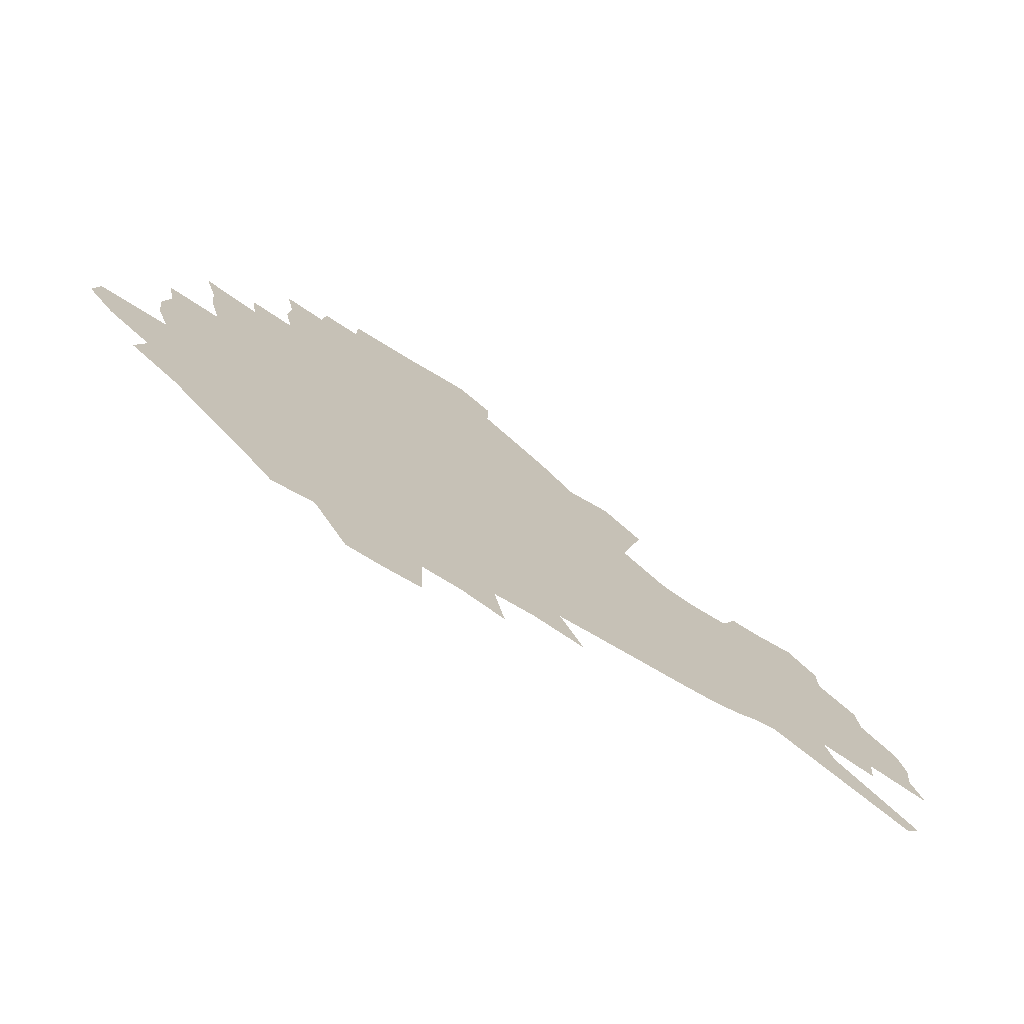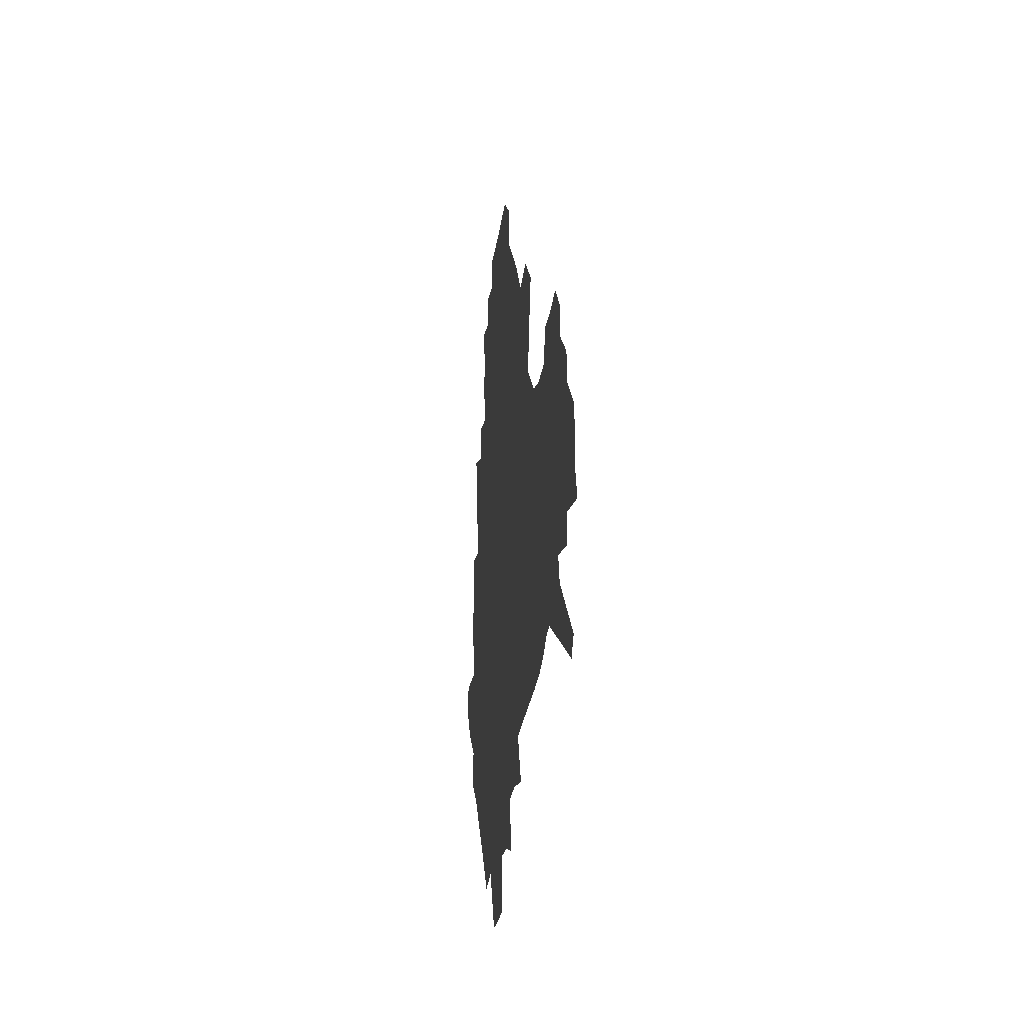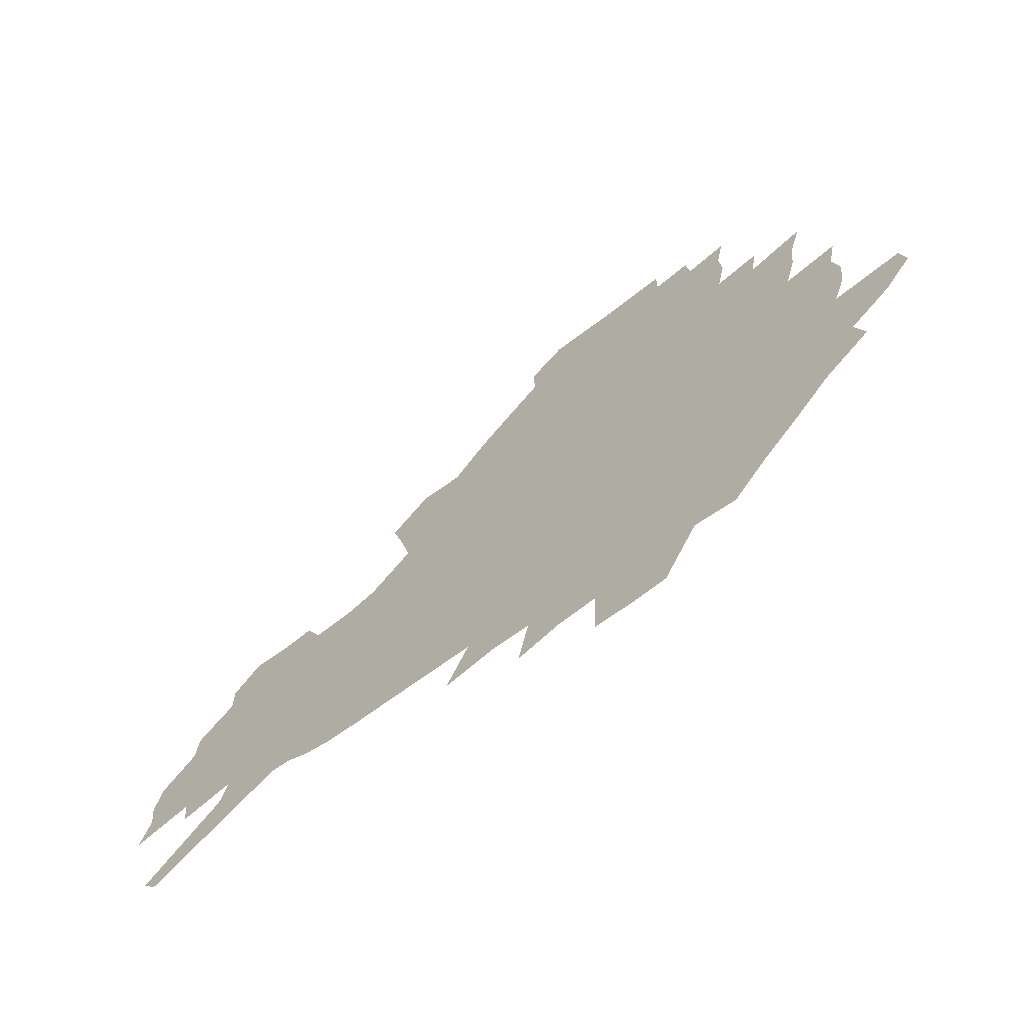
<metadata>
{"format":"obj","ext":"obj","renderer":"f3d","projection":"perspective","resolution":1024,"background":"white","views":[{"elev":-73.8,"azim":-31.2,"up":"+Y"},{"elev":-21.4,"azim":83.6,"up":"+Y"},{"elev":-67.6,"azim":-142.2,"up":"+Y"}]}
</metadata>
<code>
v 228.9 188.4 0
v 216.4 204 0
v 218.8 216.7 0
v 243.9 159.9 0
v 248.2 174.1 0
v 249.1 187.6 0
v 251 201.1 0
v 250 214.9 0
v 244.3 231 0
v 242.6 246.4 0
v 245.6 261 0
v 242.1 277.3 0
v 265.9 143.2 0
v 271.6 158.2 0
v 273.6 172.1 0
v 274.7 185.7 0
v 270.3 200.1 0
v 270.3 213.9 0
v 270.5 228.1 0
v 271.8 242.3 0
v 269.4 257.6 0
v 266.6 273.7 0
v 261.5 292.1 0
v 259.7 308.6 0
v 254 327.4 0
v 282.1 125.9 0
v 287.9 142.6 0
v 293.4 158.1 0
v 294.7 171.5 0
v 292.1 185 0
v 290.5 198.7 0
v 290.2 212.3 0
v 287.9 226.7 0
v 289.4 240.5 0
v 289.3 254.7 0
v 286.9 270.2 0
v 283.3 287.2 0
v 281.4 303.6 0
v 280 319.8 0
v 277.2 336.9 0
v 298.9 109.1 0
v 303.3 127.2 0
v 307.1 143.5 0
v 309.6 158 0
v 310.5 171.2 0
v 309.5 184.3 0
v 308.6 197.6 0
v 307.2 211.3 0
v 306.6 225 0
v 305.2 239.1 0
v 306.4 252.6 0
v 304.3 267.9 0
v 301.2 284.6 0
v 297.6 302.3 0
v 298.1 317.3 0
v 297.7 332.9 0
v 293.9 351.1 0
v 294.9 365.8 0
v 291.4 383.6 0
v 314.5 91.42 0
v 317.4 110.6 0
v 320.2 128 0
v 322.2 143.5 0
v 324.1 158 0
v 324.9 171.2 0
v 324.5 184.1 0
v 323.6 197.1 0
v 323.4 210.3 0
v 323.3 223.5 0
v 322.5 237.2 0
v 320.9 251.9 0
v 318.8 267.5 0
v 317.2 283.2 0
v 315.2 299.7 0
v 312.8 317.1 0
v 314.5 331.3 0
v 313.8 347 0
v 312.9 362.7 0
v 310.2 379.6 0
v 312 393.6 0
v 333.2 94.28 0
v 334.3 112.4 0
v 335.6 128.9 0
v 336.9 144.2 0
v 337.7 158 0
v 338.3 171.3 0
v 338.3 184 0
v 338.2 196.7 0
v 337.3 209.8 0
v 337.2 222.9 0
v 337.1 236.1 0
v 335 251.1 0
v 335.5 264.8 0
v 332.8 281.9 0
v 330.5 299.1 0
v 330.2 314.7 0
v 330.1 330.1 0
v 329.4 346 0
v 329.1 361.3 0
v 328.8 376.6 0
v 329 391.2 0
v 329.1 405.6 0
v 348.6 66.7 0
v 348.7 93.16 0
v 349.2 112.7 0
v 350.3 130.5 0
v 350.7 145 0
v 350.8 158.3 0
v 351.1 171.4 0
v 351.1 184 0
v 351.3 196.6 0
v 351 209.4 0
v 351 222.2 0
v 350.4 235.7 0
v 350.5 249 0
v 349.2 264.4 0
v 347 282 0
v 346.2 297.7 0
v 345.4 313.9 0
v 345.4 329.2 0
v 344.9 345 0
v 344.6 360.5 0
v 345.3 374.9 0
v 344 391 0
v 344.8 404.9 0
v 364.7 66.27 0
v 364.2 94.36 0
v 363.8 113.2 0
v 363.8 131.2 0
v 363.7 144.9 0
v 363.6 158.2 0
v 363.5 171.2 0
v 363.5 184 0
v 363.5 196.7 0
v 363.7 209.4 0
v 363.5 222.3 0
v 363.4 235.4 0
v 363.4 248.7 0
v 363.4 262.4 0
v 360.9 281.7 0
v 360.1 299.1 0
v 360.2 313.7 0
v 360 329.6 0
v 360.3 344.4 0
v 360 359.8 0
v 360.4 374.5 0
v 360.1 389.8 0
v 360.1 404.2 0
v 381.2 67.46 0
v 380.2 91.47 0
v 378.4 113.4 0
v 376.9 131.8 0
v 376.8 145 0
v 376.4 158.2 0
v 376.2 171.2 0
v 376 184 0
v 376 196.7 0
v 376.1 209.5 0
v 376 222.4 0
v 376.1 235.2 0
v 376.8 247.7 0
v 376.3 262.2 0
v 375.6 278.8 0
v 374.3 298.4 0
v 374.6 314 0
v 374.8 329.5 0
v 375.2 344.1 0
v 375.2 359.3 0
v 375.2 374.7 0
v 375 390.1 0
v 374.7 405.2 0
v 397.2 90.92 0
v 393.5 112.9 0
v 392.2 129 0
v 390.2 144.7 0
v 389.1 158.6 0
v 389 171.3 0
v 388.5 184.4 0
v 388.4 196.9 0
v 388.6 209.8 0
v 388.5 222.6 0
v 388.8 235 0
v 389.1 247.9 0
v 389.1 262.6 0
v 389 278.9 0
v 388.9 296.2 0
v 388.9 314.5 0
v 389.5 329.5 0
v 390.1 344.6 0
v 390.2 359.9 0
v 390.3 375.7 0
v 390.1 390.7 0
v 389.5 405.5 0
v 416.5 85.52 0
v 411.8 108.6 0
v 407.4 128.1 0
v 404.8 143.8 0
v 403.2 158 0
v 401.6 172.1 0
v 400.8 184.9 0
v 400.8 197.4 0
v 400.2 210 0
v 400.9 222.6 0
v 401.1 235.2 0
v 401.3 247.6 0
v 402 261.5 0
v 402.7 276.9 0
v 403.4 294 0
v 404.3 311.2 0
v 404.9 327.9 0
v 405.3 344.6 0
v 405.9 361.7 0
v 405.4 376.3 0
v 405.7 393.1 0
v 429.1 109.7 0
v 424.1 127.5 0
v 420.7 142.7 0
v 416.9 158.4 0
v 415.8 171.5 0
v 415.2 184.4 0
v 414.6 197.2 0
v 413.7 210.1 0
v 413.5 222.7 0
v 414.1 235.5 0
v 413.9 248 0
v 414.7 261.3 0
v 416.2 276.9 0
v 417.4 292.2 0
v 419.2 311.6 0
v 420.4 328.4 0
v 421.1 345.5 0
v 421.2 362.1 0
v 452.2 105.6 0
v 441.9 127.8 0
v 435.6 143.7 0
v 432.3 157.9 0
v 430 171.4 0
v 428.9 184.4 0
v 428.4 197.2 0
v 427.7 210 0
v 426.4 223 0
v 426.7 235.6 0
v 427.1 248.4 0
v 428.2 261.8 0
v 430.2 276.9 0
v 432.1 292.7 0
v 434 309.4 0
v 436.1 328.1 0
v 437.5 346.9 0
v 460.7 128.9 0
v 454.6 143.1 0
v 450.4 156.9 0
v 445.9 171.1 0
v 444.5 183.9 0
v 444.6 196.6 0
v 440.6 210.8 0
v 440 223.2 0
v 440.2 235.8 0
v 441.1 248.6 0
v 442.5 262.1 0
v 444.4 276.4 0
v 447 292.3 0
v 450.5 310.6 0
v 453 329 0
v 479.8 129.9 0
v 472.8 143.5 0
v 467 157.3 0
v 464.9 170 0
v 461.1 183.6 0
v 460.3 196.2 0
v 456.9 210 0
v 455.1 223 0
v 455.4 235.8 0
v 456.1 248.7 0
v 456.7 261.8 0
v 460 276.2 0
v 464.4 293.1 0
v 467.4 310.7 0
v 472.2 331 0
v 498.2 130.6 0
v 487.5 145.6 0
v 484.9 157.6 0
v 480.1 170.8 0
v 478.3 183.2 0
v 475.2 196.3 0
v 472.7 209.4 0
v 469.6 222.9 0
v 470.1 235.4 0
v 472.9 248.3 0
v 476 261.9 0
v 480.1 276.1 0
v 484.7 294.5 0
v 490.3 315 0
v 514.5 131.9 0
v 503 147.1 0
v 500 158.5 0
v 494.8 171.6 0
v 492.9 183.5 0
v 488.8 197 0
v 486.7 209.5 0
v 485 222.1 0
v 487.3 234.4 0
v 490.8 246.7 0
v 499.7 259.3 0
v 526.9 135.3 0
v 516.8 149.2 0
v 512.1 160.9 0
v 508.7 172.7 0
v 505.2 185.1 0
v 502.6 197.3 0
v 500.3 209.4 0
v 498.1 221.4 0
v 500.7 232.5 0
v 504.8 243.8 0
v 513.8 255 0
v 535.9 140 0
v 530.6 150.8 0
v 525.4 162.3 0
v 522.7 173.5 0
v 520.2 185.1 0
v 519 196.6 0
v 516.4 208.7 0
v 515.8 220 0
v 515.3 231.1 0
v 518.3 241.5 0
v 531.9 254.8 0
v 538.7 268.8 0
v 544.9 141.4 0
v 542.2 152.4 0
v 539.7 162.6 0
v 537.4 173.6 0
v 533.8 185.3 0
v 533.7 196.4 0
v 535.6 207.6 0
v 533.8 219.1 0
v 536.9 230.6 0
v 540.7 242.3 0
v 545.5 254.6 0
v 550.9 267.7 0
v 604.2 109.5 0
v 556.8 151.3 0
v 558.3 160.8 0
v 555.6 172.5 0
v 555 183.8 0
v 557 195.1 0
v 557.2 206.8 0
v 557.2 218.7 0
v 561.5 230.8 0
v 558.9 242.8 0
v 562.2 255.2 0
v 569.1 269.5 0
v 610.3 116.7 0
v 575.1 147.8 0
v 571.6 159.7 0
v 574.5 170.6 0
v 573.3 182.4 0
v 573.4 194.1 0
v 574.6 206 0
v 577.1 218.1 0
v 579.3 230.6 0
v 581.9 243.5 0
v 581.8 256.6 0
v 595.4 154.9 0
v 596.5 167.1 0
v 592.1 180.3 0
v 587.8 193.2 0
v 594.6 204.3 0
v 600.2 216.4 0
v 598.7 229.8 0
v 622.9 161.9 0
v 617.8 176 0
v 619.3 188.8 0
v 615.7 202.1 0
f 5 6 1
f 1 6 2
f 6 7 2
f 2 7 3
f 7 8 3
f 13 14 4
f 4 14 5
f 14 15 5
f 5 15 6
f 15 16 6
f 6 16 7
f 16 17 7
f 7 17 8
f 17 18 8
f 8 18 9
f 18 19 9
f 9 19 10
f 19 20 10
f 10 20 11
f 20 21 11
f 11 21 12
f 21 22 12
f 26 27 13
f 13 27 14
f 27 28 14
f 14 28 15
f 28 29 15
f 15 29 16
f 29 30 16
f 16 30 17
f 30 31 17
f 17 31 18
f 31 32 18
f 18 32 19
f 32 33 19
f 19 33 20
f 33 34 20
f 20 34 21
f 34 35 21
f 21 35 22
f 35 36 22
f 22 36 23
f 36 37 23
f 23 37 24
f 37 38 24
f 24 38 25
f 38 39 25
f 41 42 26
f 26 42 27
f 42 43 27
f 27 43 28
f 43 44 28
f 28 44 29
f 44 45 29
f 29 45 30
f 45 46 30
f 30 46 31
f 46 47 31
f 31 47 32
f 47 48 32
f 32 48 33
f 48 49 33
f 33 49 34
f 49 50 34
f 34 50 35
f 50 51 35
f 35 51 36
f 51 52 36
f 36 52 37
f 52 53 37
f 37 53 38
f 53 54 38
f 38 54 39
f 54 55 39
f 39 55 40
f 55 56 40
f 60 61 41
f 41 61 42
f 61 62 42
f 42 62 43
f 62 63 43
f 43 63 44
f 63 64 44
f 44 64 45
f 64 65 45
f 45 65 46
f 65 66 46
f 46 66 47
f 66 67 47
f 47 67 48
f 67 68 48
f 48 68 49
f 68 69 49
f 49 69 50
f 69 70 50
f 50 70 51
f 70 71 51
f 51 71 52
f 71 72 52
f 52 72 53
f 72 73 53
f 53 73 54
f 73 74 54
f 54 74 55
f 74 75 55
f 55 75 56
f 75 76 56
f 56 76 57
f 76 77 57
f 57 77 58
f 77 78 58
f 58 78 59
f 78 79 59
f 60 81 61
f 81 82 61
f 61 82 62
f 82 83 62
f 62 83 63
f 83 84 63
f 63 84 64
f 84 85 64
f 64 85 65
f 85 86 65
f 65 86 66
f 86 87 66
f 66 87 67
f 87 88 67
f 67 88 68
f 88 89 68
f 68 89 69
f 89 90 69
f 69 90 70
f 90 91 70
f 70 91 71
f 91 92 71
f 71 92 72
f 92 93 72
f 72 93 73
f 93 94 73
f 73 94 74
f 94 95 74
f 74 95 75
f 95 96 75
f 75 96 76
f 96 97 76
f 76 97 77
f 97 98 77
f 77 98 78
f 98 99 78
f 78 99 79
f 99 100 79
f 79 100 80
f 100 101 80
f 103 104 81
f 81 104 82
f 104 105 82
f 82 105 83
f 105 106 83
f 83 106 84
f 106 107 84
f 84 107 85
f 107 108 85
f 85 108 86
f 108 109 86
f 86 109 87
f 109 110 87
f 87 110 88
f 110 111 88
f 88 111 89
f 111 112 89
f 89 112 90
f 112 113 90
f 90 113 91
f 113 114 91
f 91 114 92
f 114 115 92
f 92 115 93
f 115 116 93
f 93 116 94
f 116 117 94
f 94 117 95
f 117 118 95
f 95 118 96
f 118 119 96
f 96 119 97
f 119 120 97
f 97 120 98
f 120 121 98
f 98 121 99
f 121 122 99
f 99 122 100
f 122 123 100
f 100 123 101
f 123 124 101
f 101 124 102
f 124 125 102
f 103 126 104
f 126 127 104
f 104 127 105
f 127 128 105
f 105 128 106
f 128 129 106
f 106 129 107
f 129 130 107
f 107 130 108
f 130 131 108
f 108 131 109
f 131 132 109
f 109 132 110
f 132 133 110
f 110 133 111
f 133 134 111
f 111 134 112
f 134 135 112
f 112 135 113
f 135 136 113
f 113 136 114
f 136 137 114
f 114 137 115
f 137 138 115
f 115 138 116
f 138 139 116
f 116 139 117
f 139 140 117
f 117 140 118
f 140 141 118
f 118 141 119
f 141 142 119
f 119 142 120
f 142 143 120
f 120 143 121
f 143 144 121
f 121 144 122
f 144 145 122
f 122 145 123
f 145 146 123
f 123 146 124
f 146 147 124
f 124 147 125
f 147 148 125
f 126 149 127
f 149 150 127
f 127 150 128
f 150 151 128
f 128 151 129
f 151 152 129
f 129 152 130
f 152 153 130
f 130 153 131
f 153 154 131
f 131 154 132
f 154 155 132
f 132 155 133
f 155 156 133
f 133 156 134
f 156 157 134
f 134 157 135
f 157 158 135
f 135 158 136
f 158 159 136
f 136 159 137
f 159 160 137
f 137 160 138
f 160 161 138
f 138 161 139
f 161 162 139
f 139 162 140
f 162 163 140
f 140 163 141
f 163 164 141
f 141 164 142
f 164 165 142
f 142 165 143
f 165 166 143
f 143 166 144
f 166 167 144
f 144 167 145
f 167 168 145
f 145 168 146
f 168 169 146
f 146 169 147
f 169 170 147
f 147 170 148
f 170 171 148
f 150 172 151
f 172 173 151
f 151 173 152
f 173 174 152
f 152 174 153
f 174 175 153
f 153 175 154
f 175 176 154
f 154 176 155
f 176 177 155
f 155 177 156
f 177 178 156
f 156 178 157
f 178 179 157
f 157 179 158
f 179 180 158
f 158 180 159
f 180 181 159
f 159 181 160
f 181 182 160
f 160 182 161
f 182 183 161
f 161 183 162
f 183 184 162
f 162 184 163
f 184 185 163
f 163 185 164
f 185 186 164
f 164 186 165
f 186 187 165
f 165 187 166
f 187 188 166
f 166 188 167
f 188 189 167
f 167 189 168
f 189 190 168
f 168 190 169
f 190 191 169
f 169 191 170
f 191 192 170
f 170 192 171
f 192 193 171
f 172 194 173
f 194 195 173
f 173 195 174
f 195 196 174
f 174 196 175
f 196 197 175
f 175 197 176
f 197 198 176
f 176 198 177
f 198 199 177
f 177 199 178
f 199 200 178
f 178 200 179
f 200 201 179
f 179 201 180
f 201 202 180
f 180 202 181
f 202 203 181
f 181 203 182
f 203 204 182
f 182 204 183
f 204 205 183
f 183 205 184
f 205 206 184
f 184 206 185
f 206 207 185
f 185 207 186
f 207 208 186
f 186 208 187
f 208 209 187
f 187 209 188
f 209 210 188
f 188 210 189
f 210 211 189
f 189 211 190
f 211 212 190
f 190 212 191
f 212 213 191
f 191 213 192
f 213 214 192
f 192 214 193
f 195 215 196
f 215 216 196
f 196 216 197
f 216 217 197
f 197 217 198
f 217 218 198
f 198 218 199
f 218 219 199
f 199 219 200
f 219 220 200
f 200 220 201
f 220 221 201
f 201 221 202
f 221 222 202
f 202 222 203
f 222 223 203
f 203 223 204
f 223 224 204
f 204 224 205
f 224 225 205
f 205 225 206
f 225 226 206
f 206 226 207
f 226 227 207
f 207 227 208
f 227 228 208
f 208 228 209
f 228 229 209
f 209 229 210
f 229 230 210
f 210 230 211
f 230 231 211
f 211 231 212
f 231 232 212
f 212 232 213
f 215 233 216
f 233 234 216
f 216 234 217
f 234 235 217
f 217 235 218
f 235 236 218
f 218 236 219
f 236 237 219
f 219 237 220
f 237 238 220
f 220 238 221
f 238 239 221
f 221 239 222
f 239 240 222
f 222 240 223
f 240 241 223
f 223 241 224
f 241 242 224
f 224 242 225
f 242 243 225
f 225 243 226
f 243 244 226
f 226 244 227
f 244 245 227
f 227 245 228
f 245 246 228
f 228 246 229
f 246 247 229
f 229 247 230
f 247 248 230
f 230 248 231
f 248 249 231
f 231 249 232
f 234 250 235
f 250 251 235
f 235 251 236
f 251 252 236
f 236 252 237
f 252 253 237
f 237 253 238
f 253 254 238
f 238 254 239
f 254 255 239
f 239 255 240
f 255 256 240
f 240 256 241
f 256 257 241
f 241 257 242
f 257 258 242
f 242 258 243
f 258 259 243
f 243 259 244
f 259 260 244
f 244 260 245
f 260 261 245
f 245 261 246
f 261 262 246
f 246 262 247
f 262 263 247
f 247 263 248
f 263 264 248
f 248 264 249
f 250 265 251
f 265 266 251
f 251 266 252
f 266 267 252
f 252 267 253
f 267 268 253
f 253 268 254
f 268 269 254
f 254 269 255
f 269 270 255
f 255 270 256
f 270 271 256
f 256 271 257
f 271 272 257
f 257 272 258
f 272 273 258
f 258 273 259
f 273 274 259
f 259 274 260
f 274 275 260
f 260 275 261
f 275 276 261
f 261 276 262
f 276 277 262
f 262 277 263
f 277 278 263
f 263 278 264
f 278 279 264
f 265 280 266
f 280 281 266
f 266 281 267
f 281 282 267
f 267 282 268
f 282 283 268
f 268 283 269
f 283 284 269
f 269 284 270
f 284 285 270
f 270 285 271
f 285 286 271
f 271 286 272
f 286 287 272
f 272 287 273
f 287 288 273
f 273 288 274
f 288 289 274
f 274 289 275
f 289 290 275
f 275 290 276
f 290 291 276
f 276 291 277
f 291 292 277
f 277 292 278
f 292 293 278
f 278 293 279
f 280 294 281
f 294 295 281
f 281 295 282
f 295 296 282
f 282 296 283
f 296 297 283
f 283 297 284
f 297 298 284
f 284 298 285
f 298 299 285
f 285 299 286
f 299 300 286
f 286 300 287
f 300 301 287
f 287 301 288
f 301 302 288
f 288 302 289
f 302 303 289
f 289 303 290
f 303 304 290
f 290 304 291
f 294 305 295
f 305 306 295
f 295 306 296
f 306 307 296
f 296 307 297
f 307 308 297
f 297 308 298
f 308 309 298
f 298 309 299
f 309 310 299
f 299 310 300
f 310 311 300
f 300 311 301
f 311 312 301
f 301 312 302
f 312 313 302
f 302 313 303
f 313 314 303
f 303 314 304
f 314 315 304
f 305 316 306
f 316 317 306
f 306 317 307
f 317 318 307
f 307 318 308
f 318 319 308
f 308 319 309
f 319 320 309
f 309 320 310
f 320 321 310
f 310 321 311
f 321 322 311
f 311 322 312
f 322 323 312
f 312 323 313
f 323 324 313
f 313 324 314
f 324 325 314
f 314 325 315
f 325 326 315
f 316 328 317
f 328 329 317
f 317 329 318
f 329 330 318
f 318 330 319
f 330 331 319
f 319 331 320
f 331 332 320
f 320 332 321
f 332 333 321
f 321 333 322
f 333 334 322
f 322 334 323
f 334 335 323
f 323 335 324
f 335 336 324
f 324 336 325
f 336 337 325
f 325 337 326
f 337 338 326
f 326 338 327
f 338 339 327
f 328 340 329
f 340 341 329
f 329 341 330
f 341 342 330
f 330 342 331
f 342 343 331
f 331 343 332
f 343 344 332
f 332 344 333
f 344 345 333
f 333 345 334
f 345 346 334
f 334 346 335
f 346 347 335
f 335 347 336
f 347 348 336
f 336 348 337
f 348 349 337
f 337 349 338
f 349 350 338
f 338 350 339
f 350 351 339
f 340 352 341
f 352 353 341
f 341 353 342
f 353 354 342
f 342 354 343
f 354 355 343
f 343 355 344
f 355 356 344
f 344 356 345
f 356 357 345
f 345 357 346
f 357 358 346
f 346 358 347
f 358 359 347
f 347 359 348
f 359 360 348
f 348 360 349
f 360 361 349
f 349 361 350
f 361 362 350
f 350 362 351
f 354 363 355
f 363 364 355
f 355 364 356
f 364 365 356
f 356 365 357
f 365 366 357
f 357 366 358
f 366 367 358
f 358 367 359
f 367 368 359
f 359 368 360
f 368 369 360
f 360 369 361
f 364 370 365
f 370 371 365
f 365 371 366
f 371 372 366
f 366 372 367
f 372 373 367
f 367 373 368

</code>
